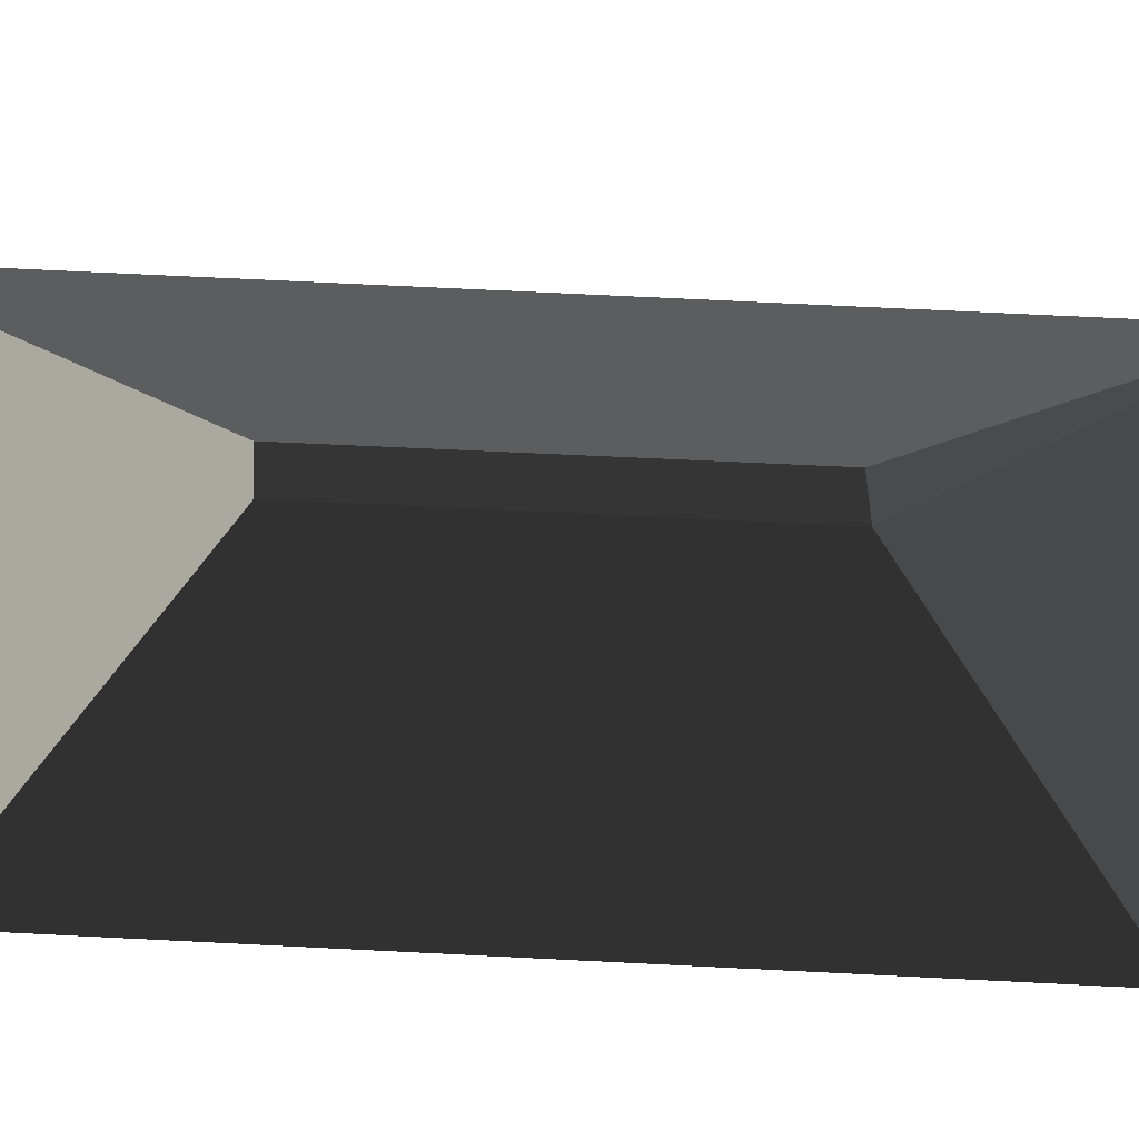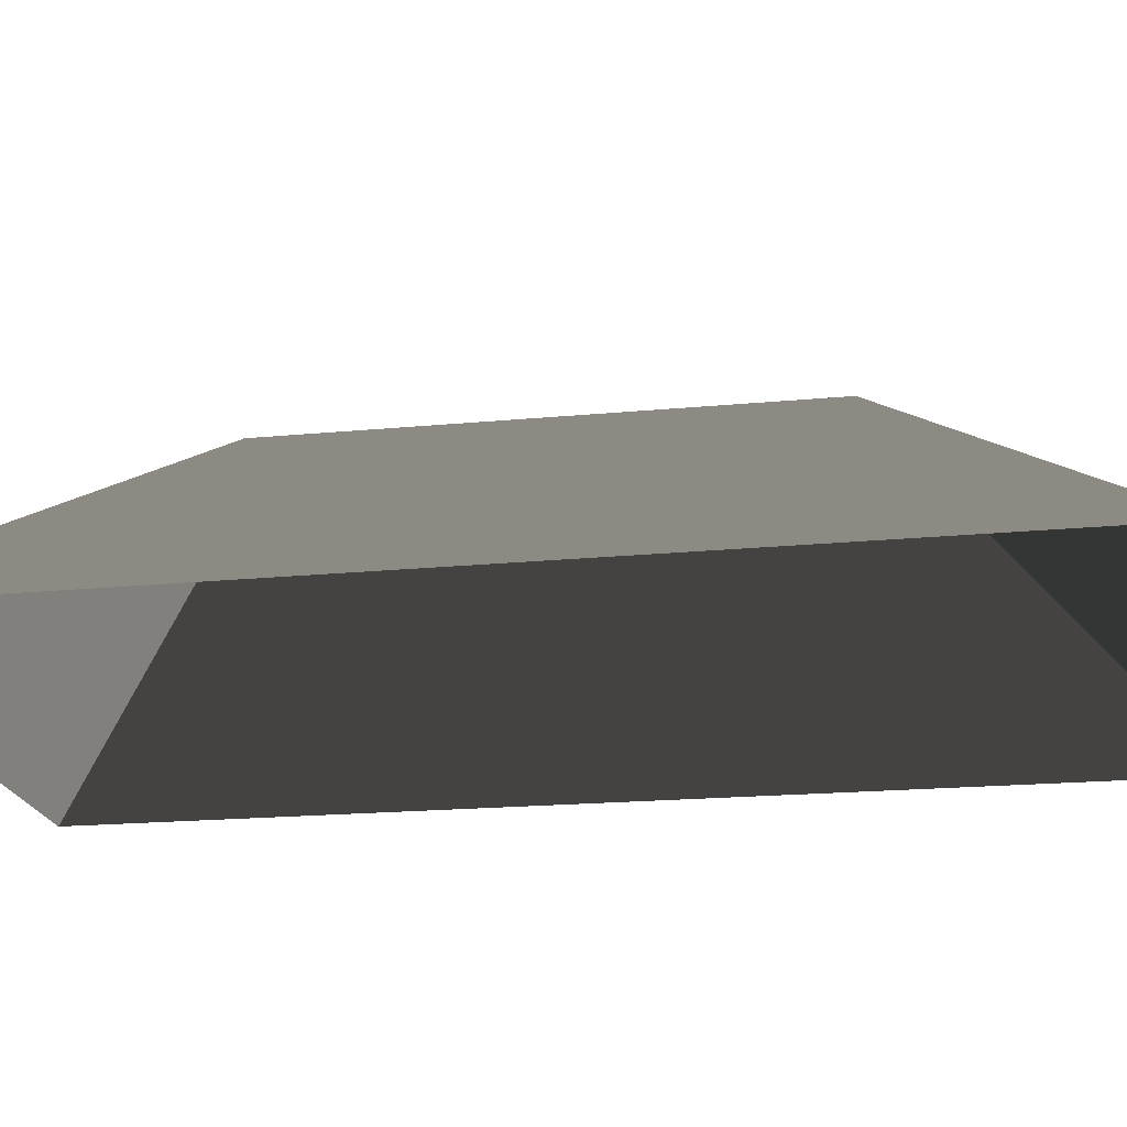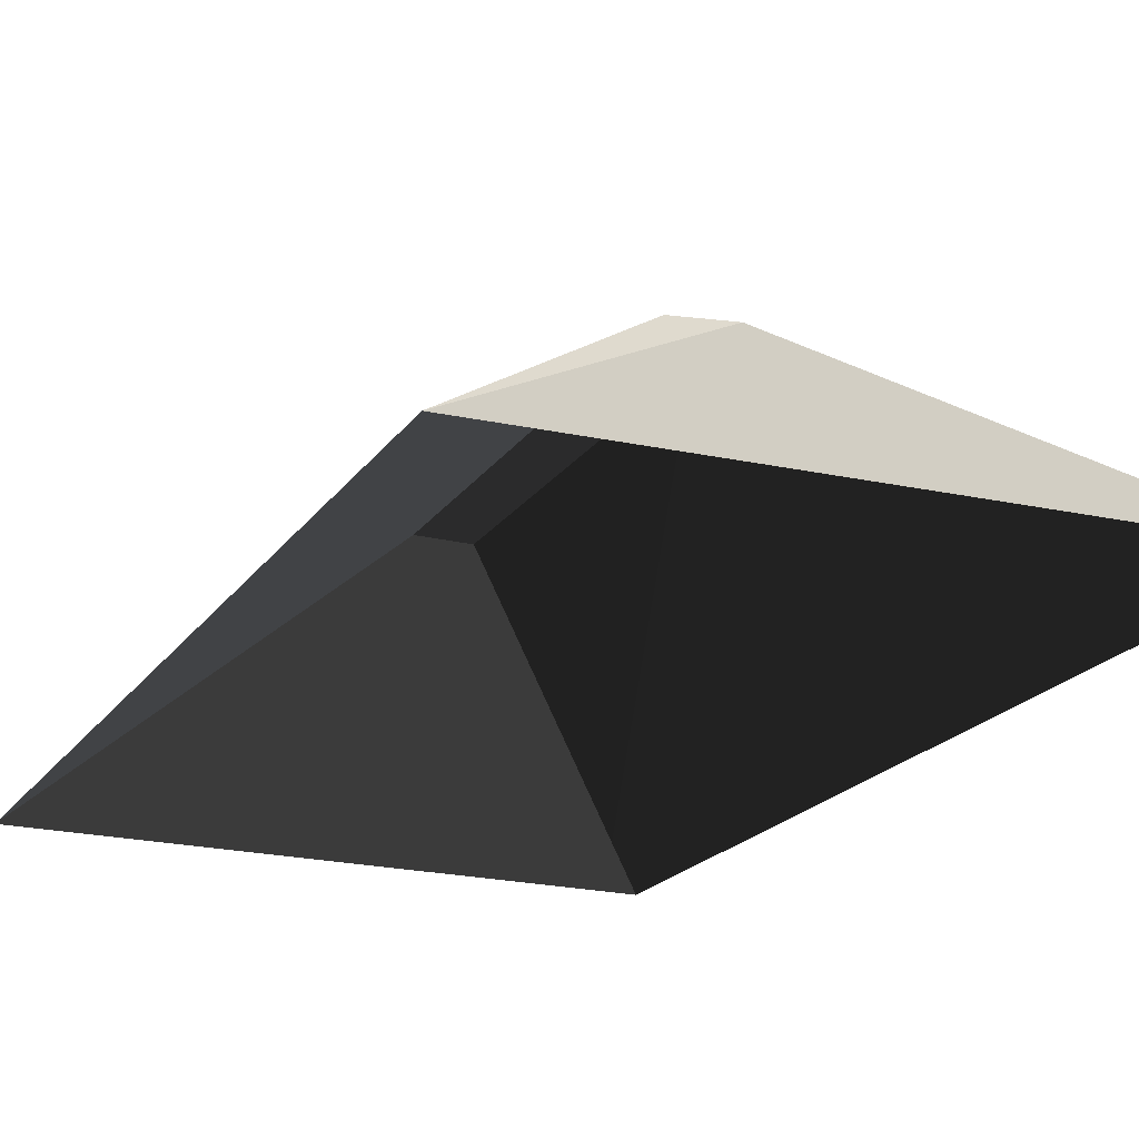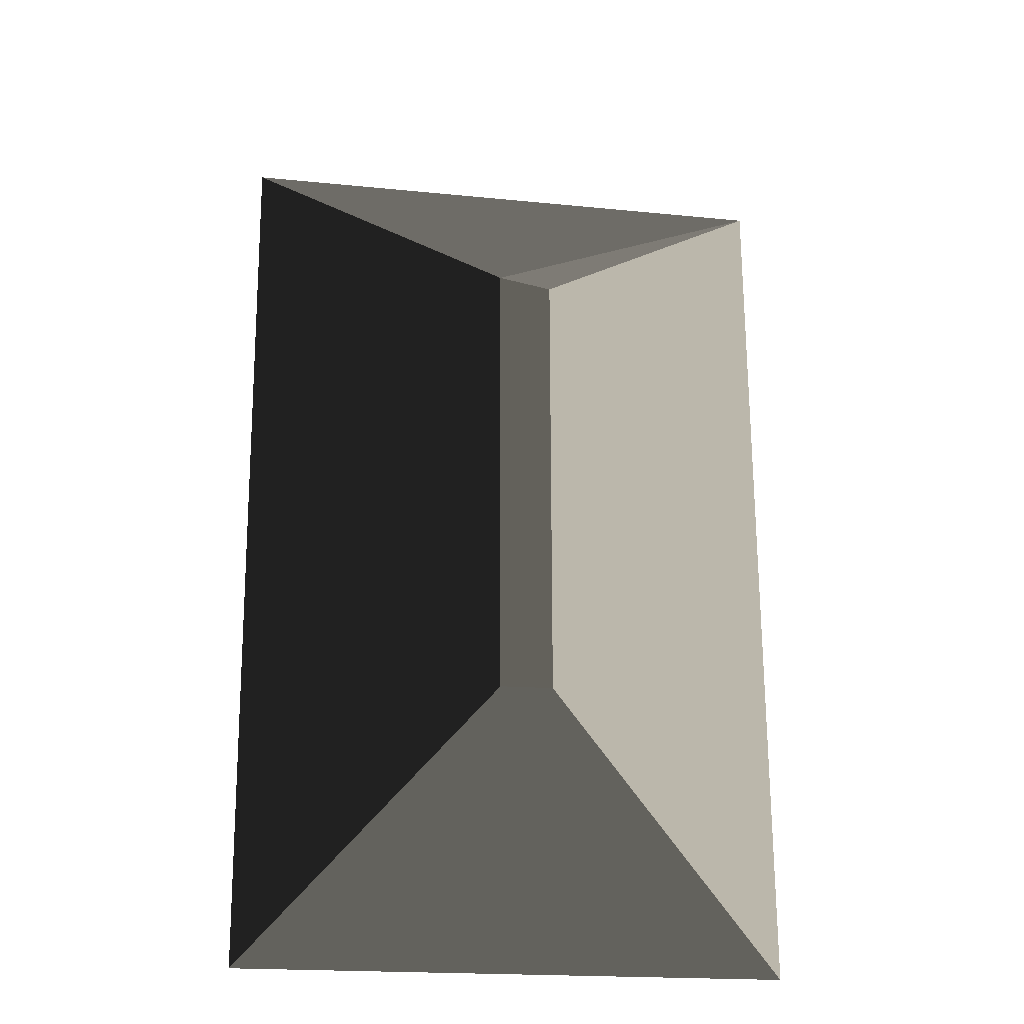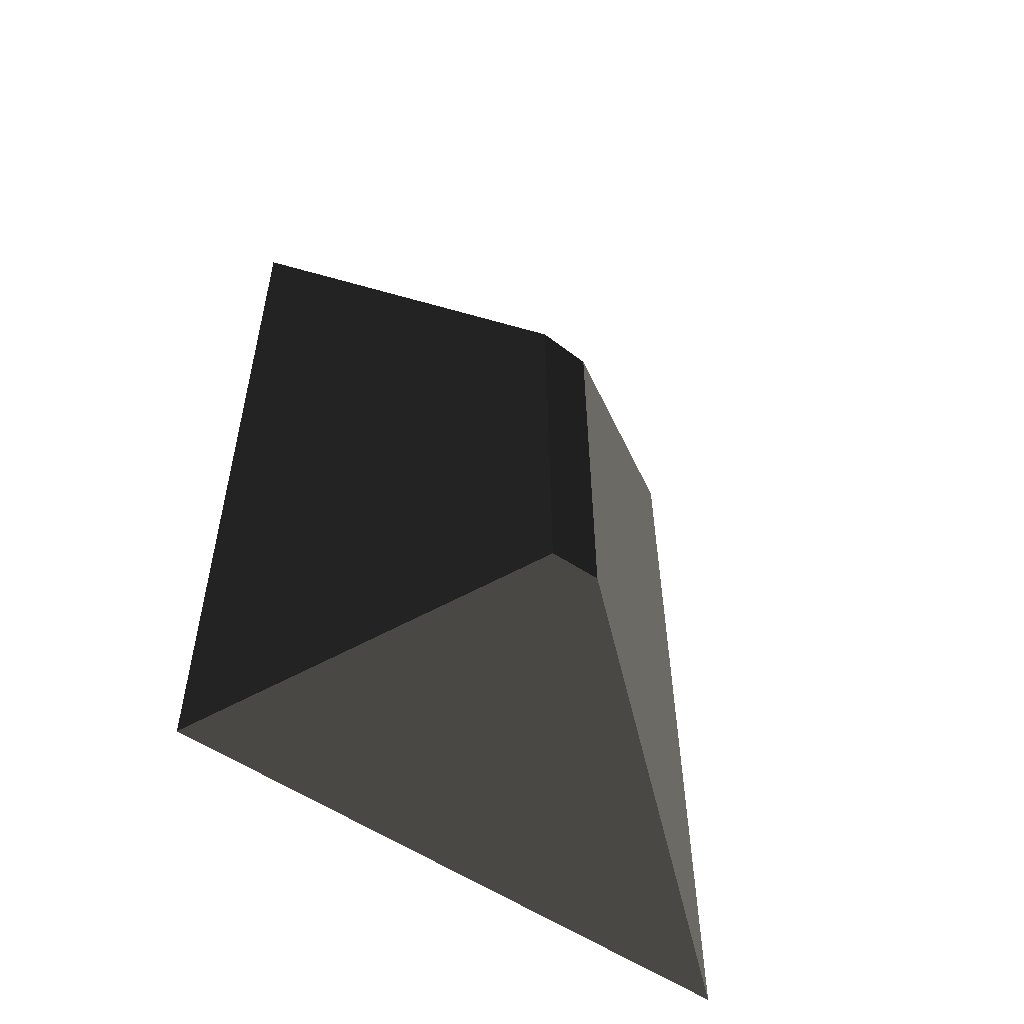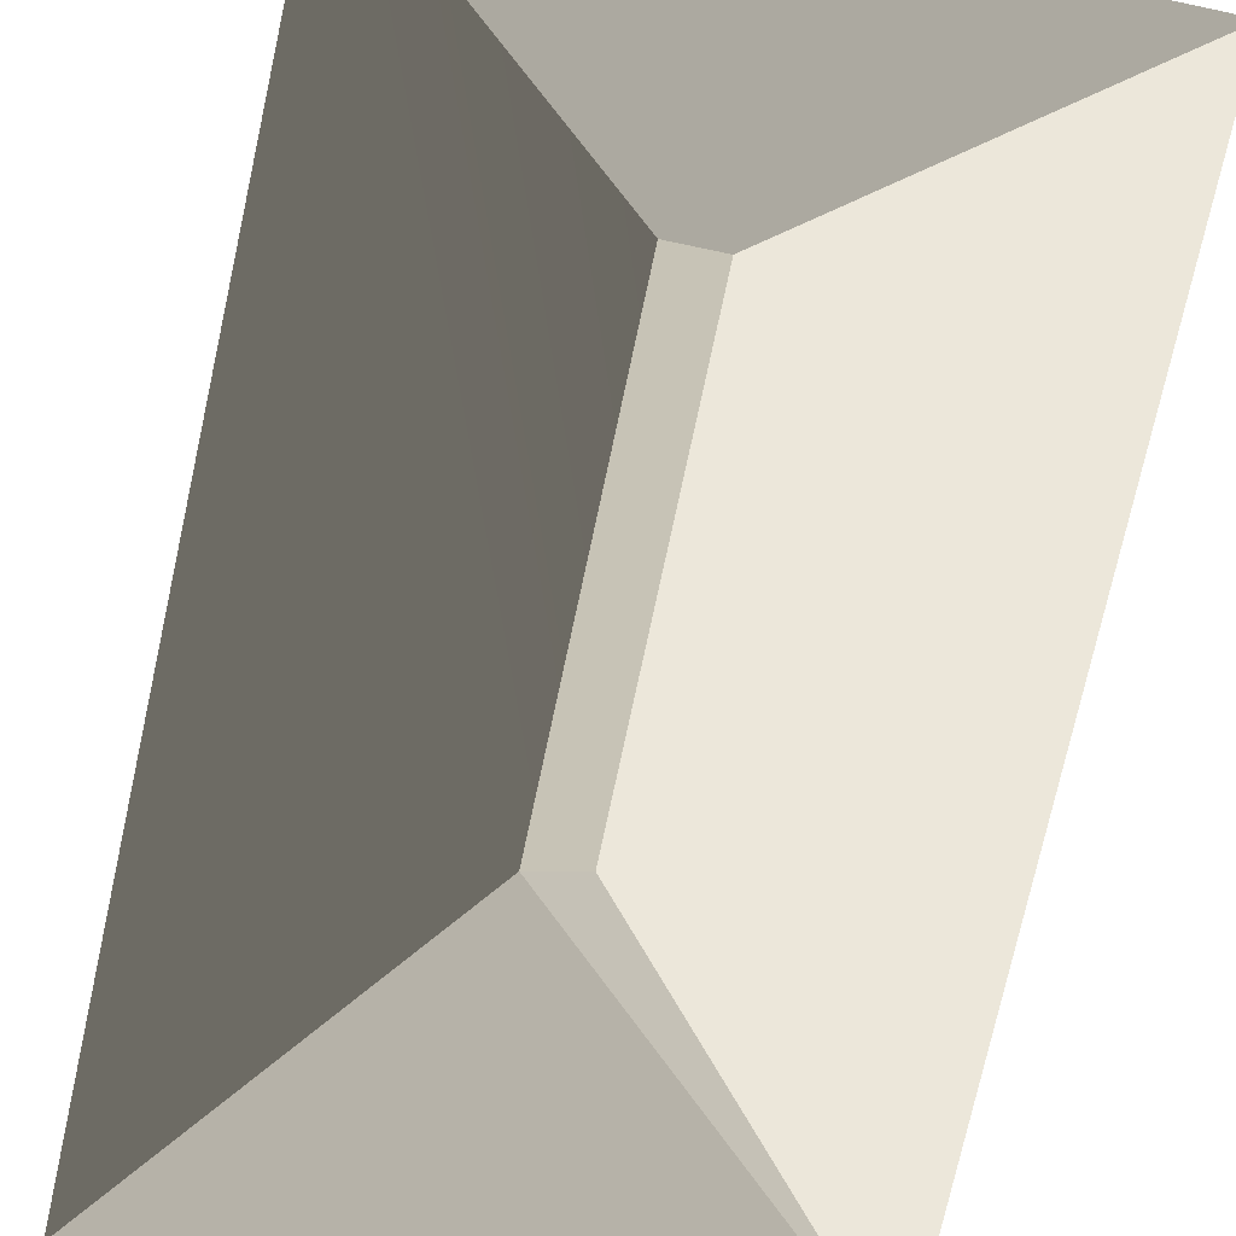
<metadata>
{"format":"obj","ext":"obj","renderer":"f3d","projection":"perspective","resolution":1024,"background":"white","views":[{"elev":-53.8,"azim":87.0,"up":"+Z"},{"elev":-19.6,"azim":100.3,"up":"+Z"},{"elev":-20.1,"azim":155.7,"up":"+Z"},{"elev":-24.2,"azim":-6.0,"up":"+Y"},{"elev":-58.5,"azim":-33.9,"up":"+Y"},{"elev":-73.1,"azim":-11.9,"up":"+Z"}]}
</metadata>
<code>
v 6.641 5.427 9.825
v 6.641 0.8173 9.825
v 6.113 0.8173 9.825
v 6.101 5.539 9.825
v 9.309 7.807 7.729
v 6.641 5.427 9.825
v 6.101 5.539 9.825
v 3.509 -1.621 7.729
v 3.37 8.037 7.729
v 6.101 5.539 9.825
v 6.113 0.8173 9.825
v 9.309 7.807 7.729
v 9.309 -1.621 7.729
v 6.641 0.8173 9.825
v 6.641 5.427 9.825
v 3.509 -1.621 7.729
v 6.113 0.8173 9.825
v 6.641 0.8173 9.825
v 9.309 -1.621 7.729
v 9.309 7.807 7.729
v 6.101 5.539 9.825
v 3.37 8.037 7.729
g Building_t8.042_35025_57
f 1 3 2
f 1 4 3
f 5 7 6
f 8 10 9
f 8 11 10
f 12 14 13
f 12 15 14
f 16 18 17
f 16 19 18
f 20 22 21

</code>
